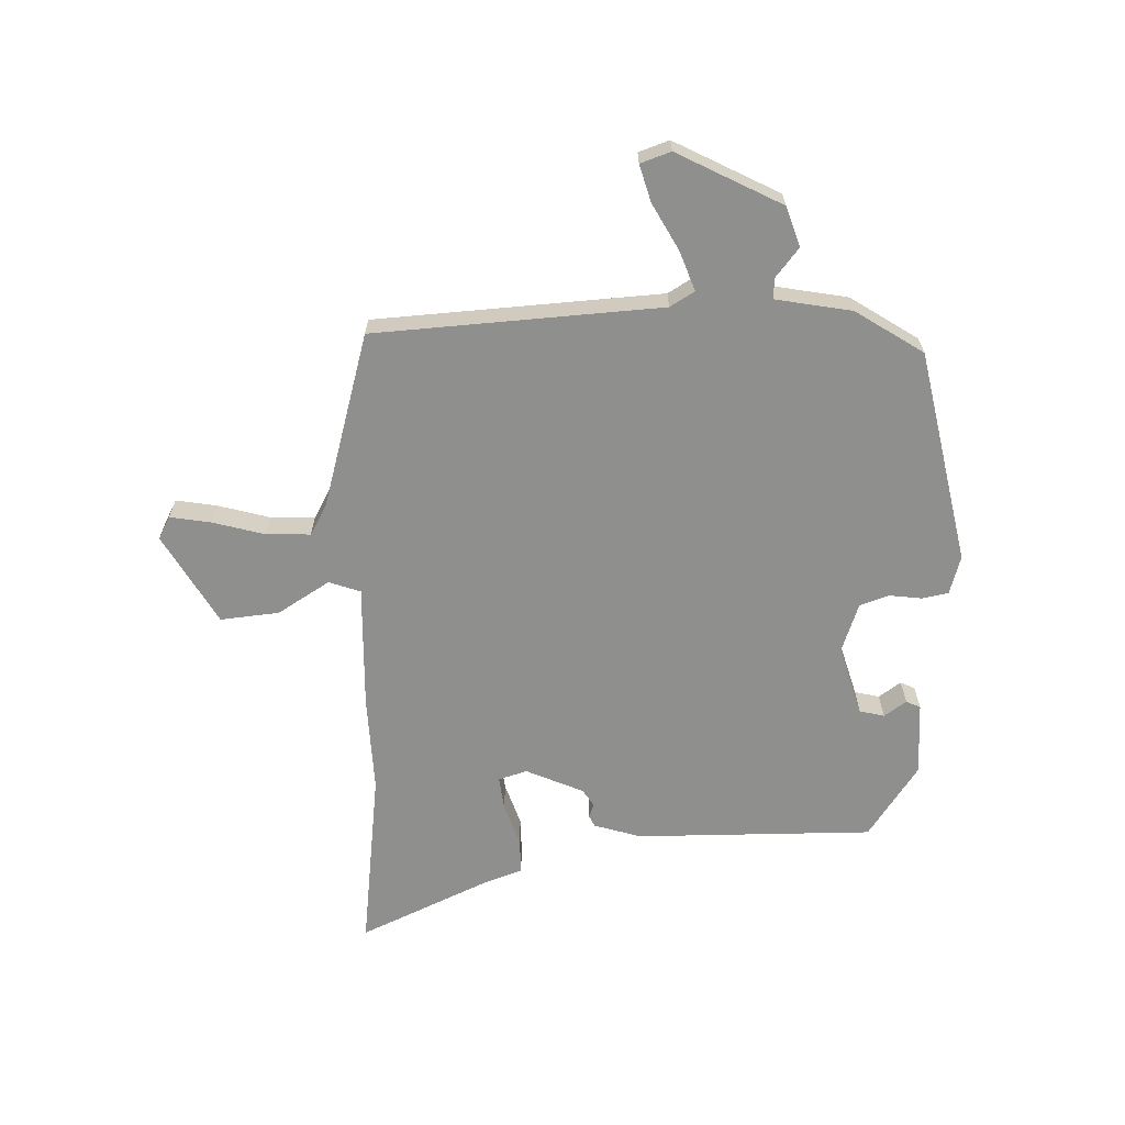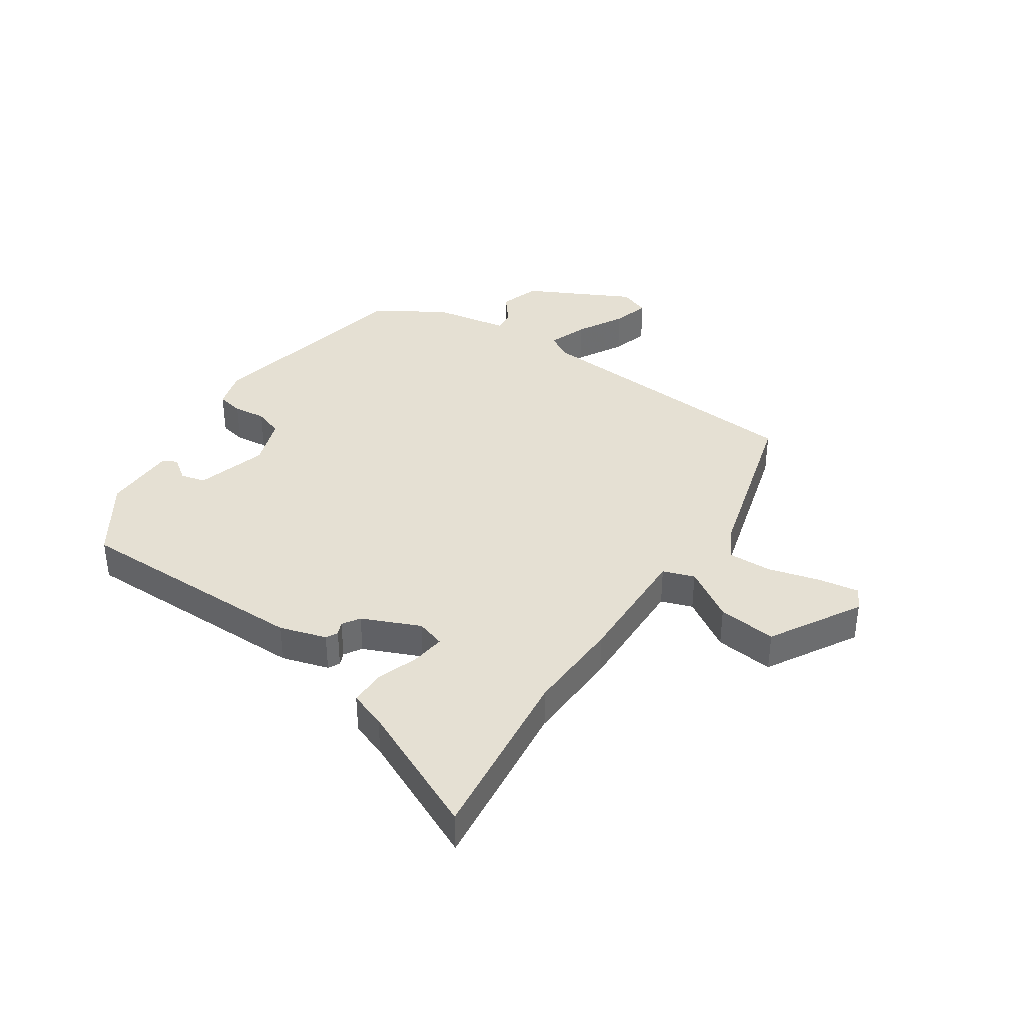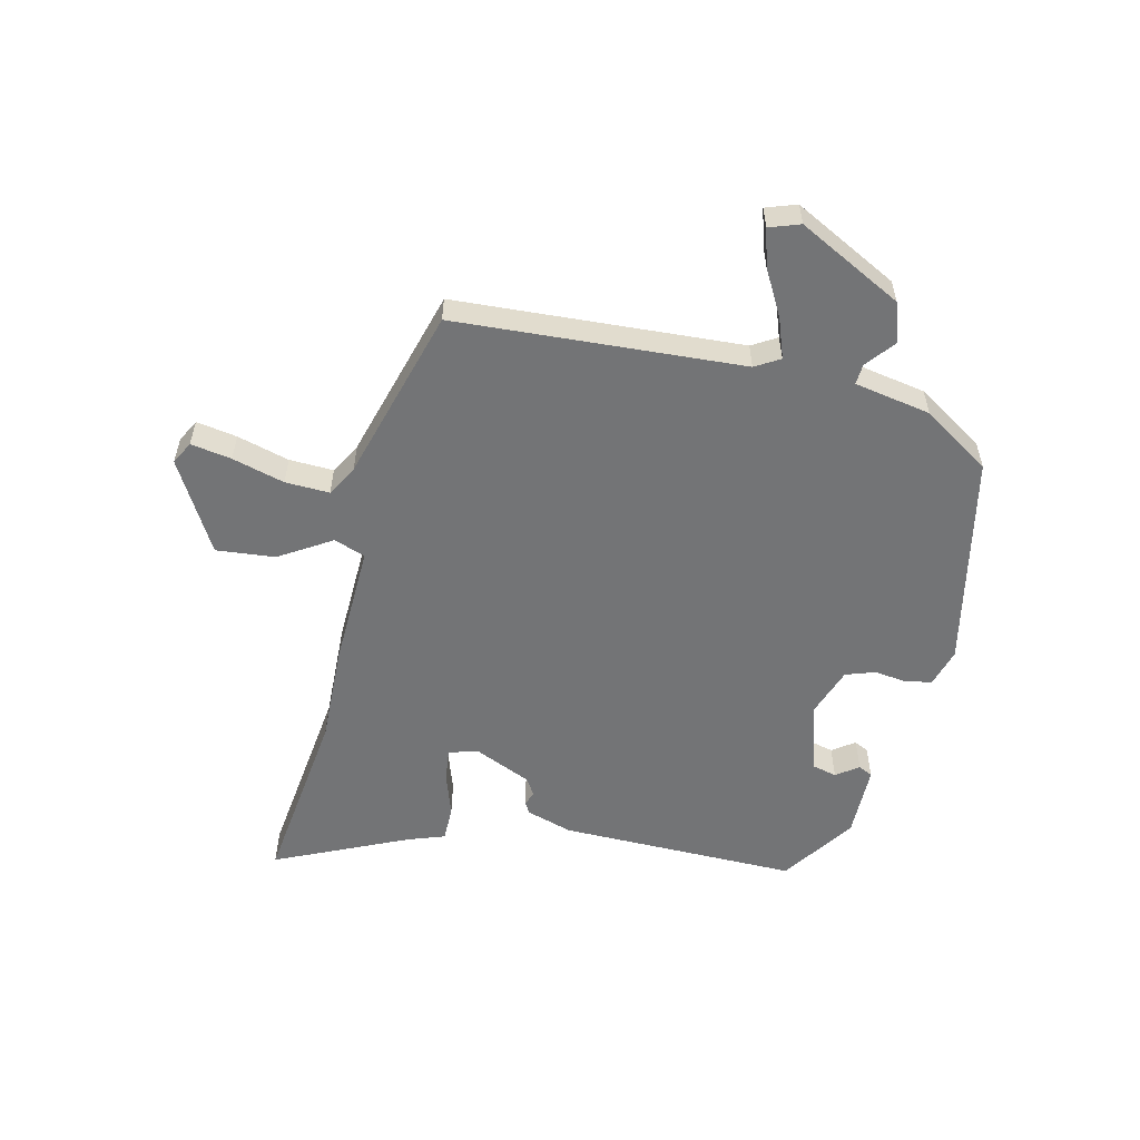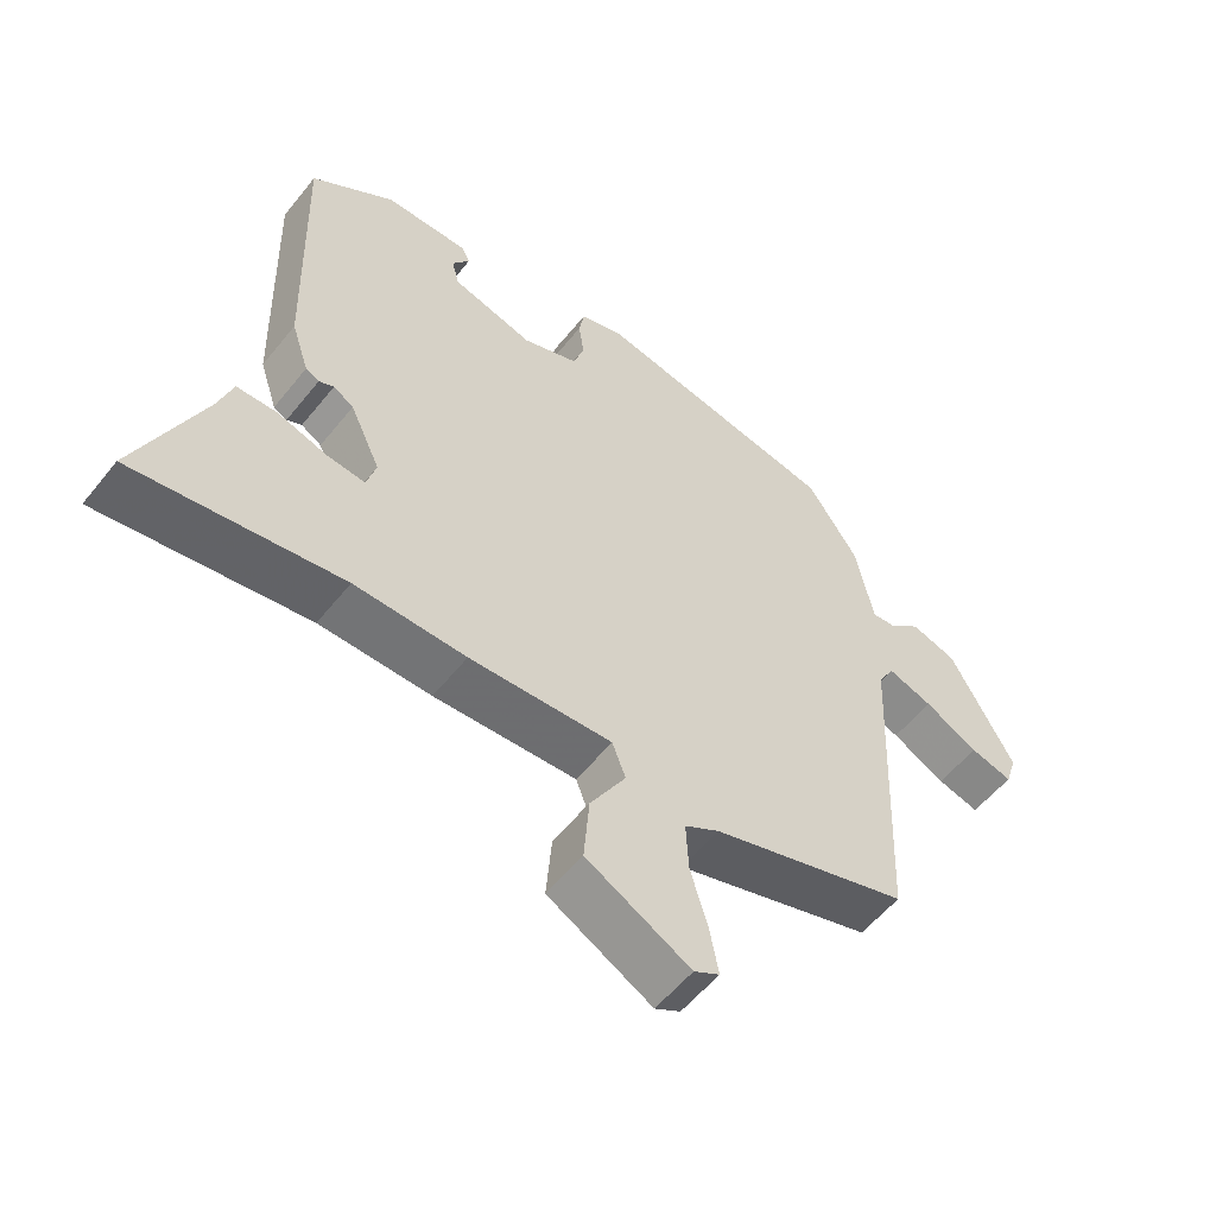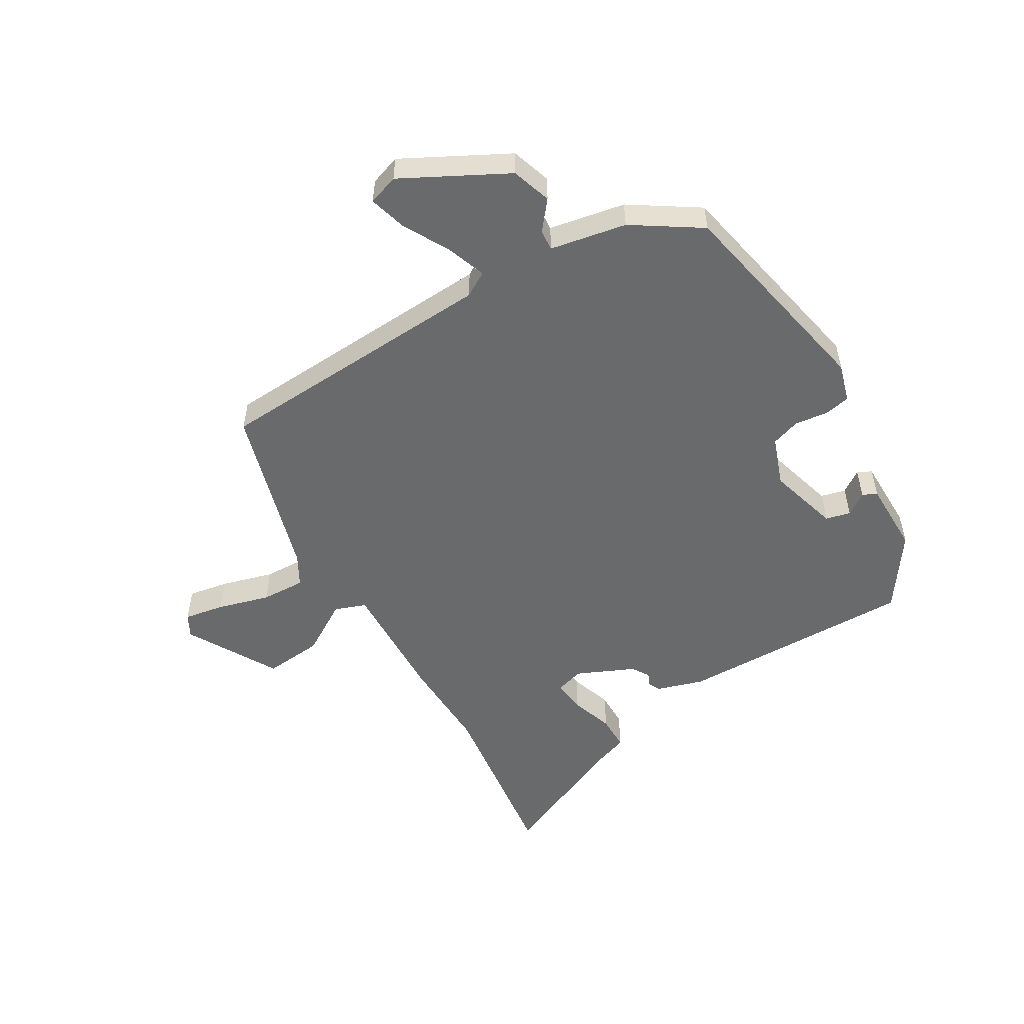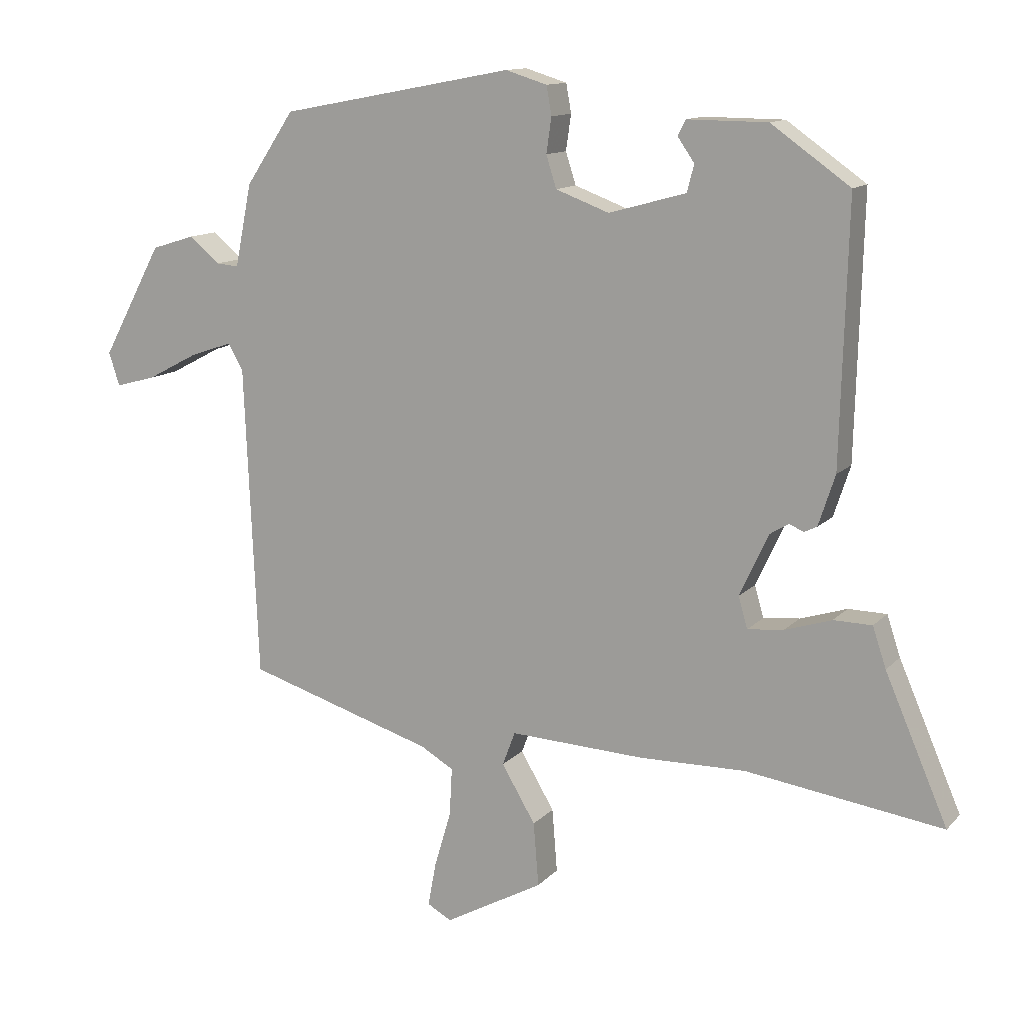
<metadata>
{"format":"obj","ext":"obj","renderer":"f3d","projection":"perspective","resolution":1024,"background":"white","views":[{"elev":-65.1,"azim":-87.2,"up":"+Y"},{"elev":38.1,"azim":125.3,"up":"+Y"},{"elev":-56.1,"azim":-102.2,"up":"+Y"},{"elev":-55.6,"azim":142.0,"up":"+Z"},{"elev":-52.9,"azim":-58.6,"up":"+Y"},{"elev":12.5,"azim":25.4,"up":"+Z"}]}
</metadata>
<code>
v 0.644 0.07 -0.521
v 0.336 0.07 -0.477
v 0.171 0.07 -0.48
v -0.041 0.07 -0.47
v -0.061 0.07 -0.523
v -0.008 0.07 -0.612
v 0 0.07 -0.712
v -0.155 0.07 -0.797
v -0.193 0.07 -0.776
v -0.18 0.07 -0.707
v -0.154 0.07 -0.619
v -0.15 0.07 -0.544
v -0.202 0.07 -0.514
v -0.496 0.07 -0.424
v -0.517 0.07 0.063
v -0.541 0.07 0.105
v -0.608 0.07 0.082
v -0.688 0.07 0.04
v -0.751 0.07 0.023
v -0.768 0.07 0.075
v -0.673 0.07 0.25
v -0.605 0.07 0.271
v -0.557 0.07 0.231
v -0.522 0.07 0.228
v -0.496 0.07 0.357
v -0.42 0.07 0.47
v -0.055 0.07 0.539
v 0.01 0.07 0.519
v 0.018 0.07 0.474
v 0.01 0.07 0.419
v 0.026 0.07 0.369
v 0.109 0.07 0.338
v 0.23 0.07 0.371
v 0.241 0.07 0.413
v 0.215 0.07 0.451
v 0.227 0.07 0.475
v 0.352 0.07 0.474
v 0.475 0.07 0.387
v 0.464 0.07 -0.017
v 0.438 0.07 -0.096
v 0.418 0.07 -0.106
v 0.396 0.07 -0.096
v 0.366 0.07 -0.114
v 0.321 0.07 -0.211
v 0.335 0.07 -0.26
v 0.392 0.07 -0.254
v 0.465 0.07 -0.231
v 0.525 0.07 -0.232
v 0.546 0.07 -0.295
v 0.644 0 -0.521
v 0.336 0 -0.477
v 0.171 0 -0.48
v -0.041 0 -0.47
v -0.061 0 -0.523
v -0.008 0 -0.612
v 0 0 -0.712
v -0.155 0 -0.797
v -0.193 0 -0.776
v -0.18 0 -0.707
v -0.154 0 -0.619
v -0.15 0 -0.544
v -0.202 0 -0.514
v -0.496 0 -0.424
v -0.517 0 0.063
v -0.541 0 0.105
v -0.608 0 0.082
v -0.688 0 0.04
v -0.751 0 0.023
v -0.768 0 0.075
v -0.673 0 0.25
v -0.605 0 0.271
v -0.557 0 0.231
v -0.522 0 0.228
v -0.496 0 0.357
v -0.42 0 0.47
v -0.055 0 0.539
v 0.01 0 0.519
v 0.018 0 0.474
v 0.01 0 0.419
v 0.026 0 0.369
v 0.109 0 0.338
v 0.23 0 0.371
v 0.241 0 0.413
v 0.215 0 0.451
v 0.227 0 0.475
v 0.352 0 0.474
v 0.475 0 0.387
v 0.464 0 -0.017
v 0.438 0 -0.096
v 0.418 0 -0.106
v 0.396 0 -0.096
v 0.366 0 -0.114
v 0.321 0 -0.211
v 0.335 0 -0.26
v 0.392 0 -0.254
v 0.465 0 -0.231
v 0.525 0 -0.232
v 0.546 0 -0.295
f 46 47 48 49
f 49 1 2
f 46 49 2
f 45 46 2
f 2 3 4
f 45 2 4
f 44 45 4
f 43 44 4
f 40 41 42
f 39 40 42
f 38 39 42
f 37 38 42
f 36 37 42
f 36 42 43
f 34 35 36
f 34 36 43
f 33 34 43
f 32 33 43 4
f 28 29 30
f 27 28 30
f 26 27 30
f 25 26 30
f 24 25 30
f 24 30 31
f 21 22 23
f 20 21 23
f 19 20 23
f 18 19 23
f 17 18 23
f 16 17 23 24
f 32 4 5
f 31 32 5
f 24 31 5
f 16 24 5
f 15 16 5
f 9 10 11
f 8 9 11
f 7 8 11
f 6 7 11
f 5 6 11
f 5 11 12
f 13 14 15 5
f 5 12 13
f 98 97 96 95
f 51 50 98
f 51 98 95
f 51 95 94
f 53 52 51
f 53 51 94
f 53 94 93
f 53 93 92
f 91 90 89
f 91 89 88
f 91 88 87
f 91 87 86
f 91 86 85
f 92 91 85
f 85 84 83
f 92 85 83
f 92 83 82
f 53 92 82 81
f 79 78 77
f 79 77 76
f 79 76 75
f 79 75 74
f 79 74 73
f 80 79 73
f 72 71 70
f 72 70 69
f 72 69 68
f 72 68 67
f 72 67 66
f 73 72 66 65
f 54 53 81
f 54 81 80
f 54 80 73
f 54 73 65
f 54 65 64
f 60 59 58
f 60 58 57
f 60 57 56
f 60 56 55
f 60 55 54
f 61 60 54
f 54 64 63 62
f 62 61 54
f 1 50 51 2
f 2 51 52 3
f 3 52 53 4
f 4 53 54 5
f 5 54 55 6
f 6 55 56 7
f 7 56 57 8
f 8 57 58 9
f 9 58 59 10
f 10 59 60 11
f 11 60 61 12
f 12 61 62 13
f 13 62 63 14
f 14 63 64 15
f 15 64 65 16
f 16 65 66 17
f 17 66 67 18
f 18 67 68 19
f 19 68 69 20
f 20 69 70 21
f 21 70 71 22
f 22 71 72 23
f 23 72 73 24
f 24 73 74 25
f 25 74 75 26
f 26 75 76 27
f 27 76 77 28
f 28 77 78 29
f 29 78 79 30
f 30 79 80 31
f 31 80 81 32
f 32 81 82 33
f 33 82 83 34
f 34 83 84 35
f 35 84 85 36
f 36 85 86 37
f 37 86 87 38
f 38 87 88 39
f 39 88 89 40
f 40 89 90 41
f 41 90 91 42
f 42 91 92 43
f 43 92 93 44
f 44 93 94 45
f 45 94 95 46
f 46 95 96 47
f 47 96 97 48
f 48 97 98 49
f 49 98 50 1

</code>
